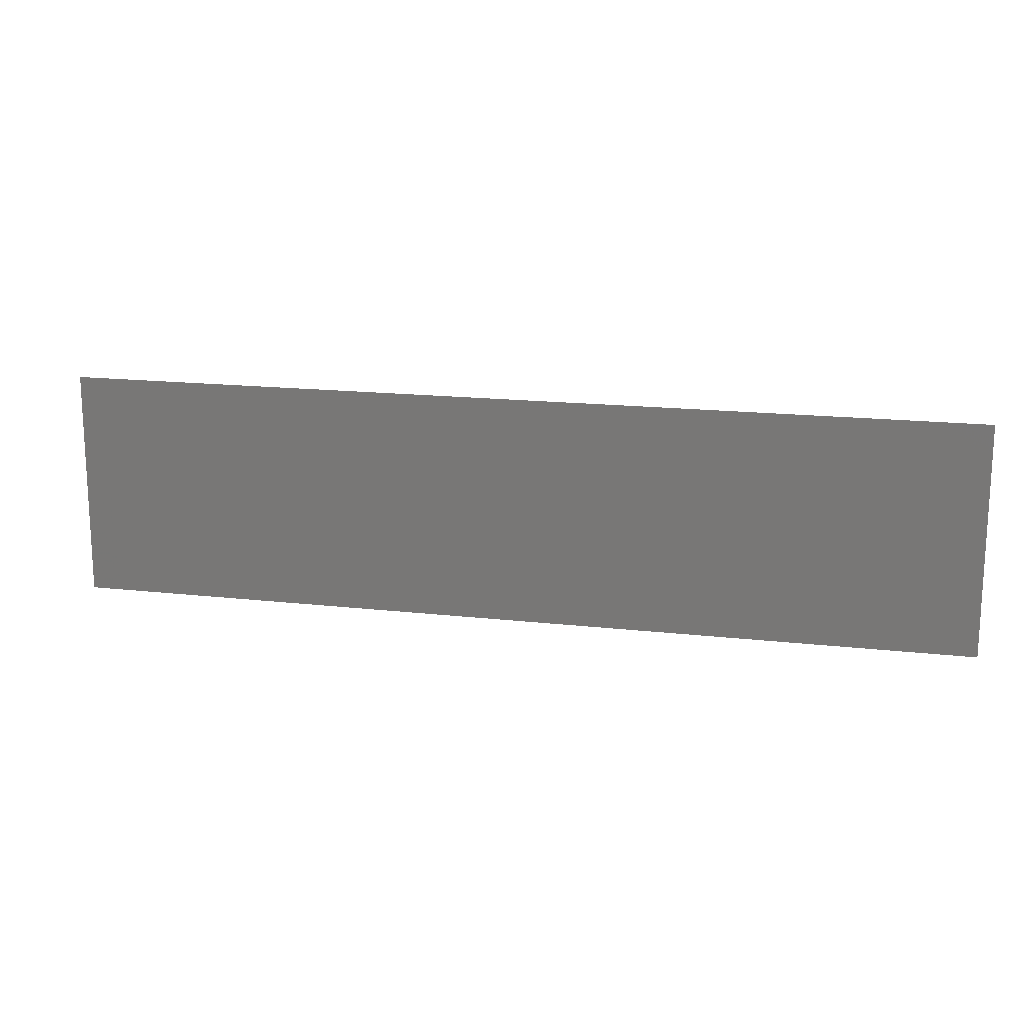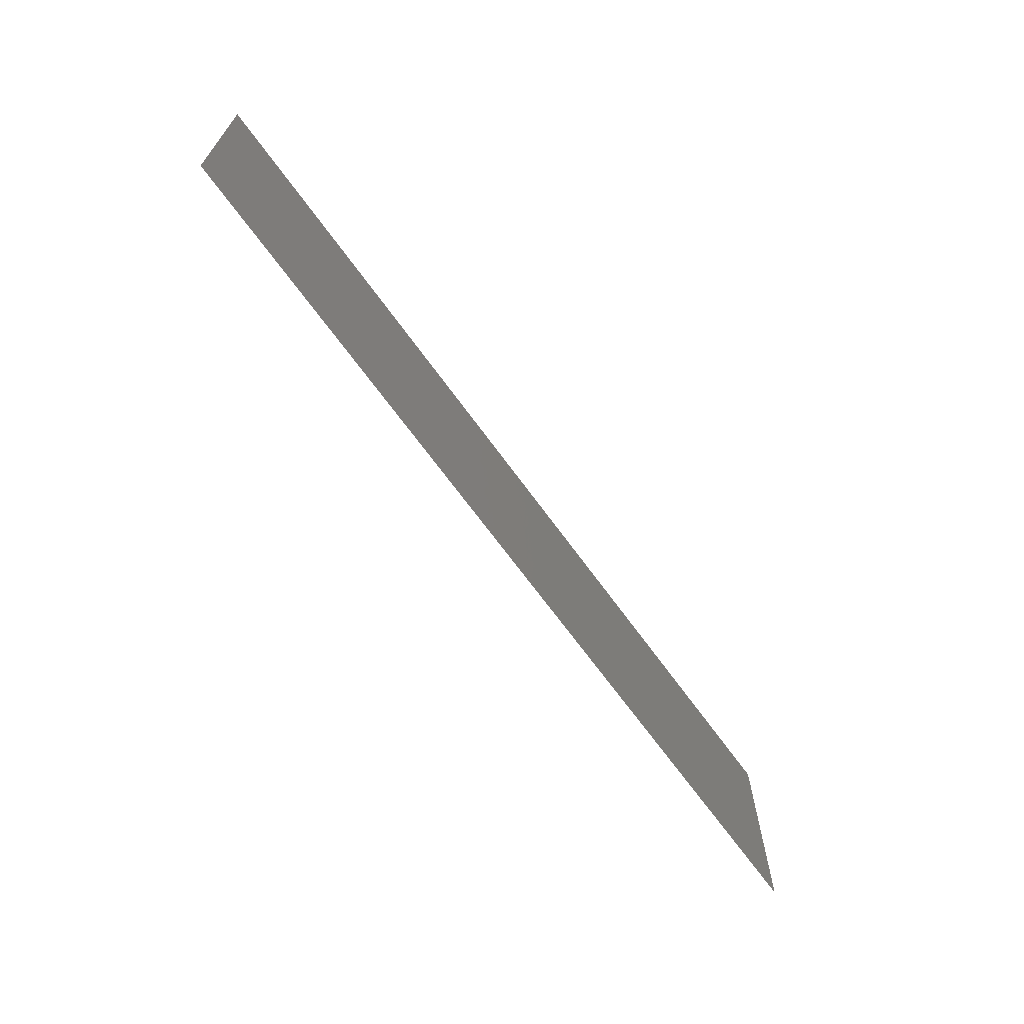
<metadata>
{"format":"stl","ext":"stl","renderer":"f3d","projection":"perspective","resolution":1024,"background":"white","views":[{"elev":16.4,"azim":13.2,"up":"+Y"},{"elev":-66.9,"azim":-54.3,"up":"+Y"}]}
</metadata>
<code>
# stl→obj: 451 verts, 800 faces
v 0 0 0
v 0.0005 0 0
v 0.0005 0.0005 0
v 0.001 0 0
v 0.001 0.0005 0
v 0.001 0.001 0
v 0.0005 0.001 0
v 0 0.001 0
v 0 0.0005 0
v 0.0015 0 0
v 0.0015 0.0005 0
v 0.002 0 0
v 0.002 0.0005 0
v 0.002 0.001 0
v 0.0015 0.001 0
v 0.0025 0 0
v 0.0025 0.0005 0
v 0.003 0 0
v 0.003 0.0005 0
v 0.003 0.001 0
v 0.0025 0.001 0
v 0.0035 0 0
v 0.0035 0.0005 0
v 0.004 0 0
v 0.004 0.0005 0
v 0.004 0.001 0
v 0.0035 0.001 0
v 0.0045 0 0
v 0.0045 0.0005 0
v 0.005 0 0
v 0.005 0.0005 0
v 0.005 0.001 0
v 0.0045 0.001 0
v 0.0055 0 0
v 0.0055 0.0005 0
v 0.006 0 0
v 0.006 0.0005 0
v 0.006 0.001 0
v 0.0055 0.001 0
v 0.0065 0 0
v 0.0065 0.0005 0
v 0.007 0 0
v 0.007 0.0005 0
v 0.007 0.001 0
v 0.0065 0.001 0
v 0.0075 0 0
v 0.0075 0.0005 0
v 0.008 0 0
v 0.008 0.0005 0
v 0.008 0.001 0
v 0.0075 0.001 0
v 0.0085 0 0
v 0.0085 0.0005 0
v 0.009 0 0
v 0.009 0.0005 0
v 0.009 0.001 0
v 0.0085 0.001 0
v 0.0095 0 0
v 0.0095 0.0005 0
v 0.01 0 0
v 0.01 0.0005 0
v 0.01 0.001 0
v 0.0095 0.001 0
v 0.0105 0 0
v 0.0105 0.0005 0
v 0.011 0 0
v 0.011 0.0005 0
v 0.011 0.001 0
v 0.0105 0.001 0
v 0.0115 0 0
v 0.0115 0.0005 0
v 0.012 0 0
v 0.012 0.0005 0
v 0.012 0.001 0
v 0.0115 0.001 0
v 0.0125 0 0
v 0.0125 0.0005 0
v 0.013 0 0
v 0.013 0.0005 0
v 0.013 0.001 0
v 0.0125 0.001 0
v 0.0135 0 0
v 0.0135 0.0005 0
v 0.014 0 0
v 0.014 0.0005 0
v 0.014 0.001 0
v 0.0135 0.001 0
v 0.0145 0 0
v 0.0145 0.0005 0
v 0.015 0 0
v 0.015 0.0005 0
v 0.015 0.001 0
v 0.0145 0.001 0
v 0.0155 0 0
v 0.0155 0.0005 0
v 0.016 0 0
v 0.016 0.0005 0
v 0.016 0.001 0
v 0.0155 0.001 0
v 0.0165 0 0
v 0.0165 0.0005 0
v 0.017 0 0
v 0.017 0.0005 0
v 0.017 0.001 0
v 0.0165 0.001 0
v 0.0175 0 0
v 0.0175 0.0005 0
v 0.018 0 0
v 0.018 0.0005 0
v 0.018 0.001 0
v 0.0175 0.001 0
v 0.0185 0 0
v 0.0185 0.0005 0
v 0.019 0 0
v 0.019 0.0005 0
v 0.019 0.001 0
v 0.0185 0.001 0
v 0.0195 0 0
v 0.0195 0.0005 0
v 0.02 0 0
v 0.02 0.0005 0
v 0.02 0.001 0
v 0.0195 0.001 0
v 0.0005 0.0015 0
v 0.001 0.0015 0
v 0.001 0.002 0
v 0.0005 0.002 0
v 0 0.002 0
v 0 0.0015 0
v 0.0015 0.0015 0
v 0.002 0.0015 0
v 0.002 0.002 0
v 0.0015 0.002 0
v 0.0025 0.0015 0
v 0.003 0.0015 0
v 0.003 0.002 0
v 0.0025 0.002 0
v 0.0035 0.0015 0
v 0.004 0.0015 0
v 0.004 0.002 0
v 0.0035 0.002 0
v 0.0045 0.0015 0
v 0.005 0.0015 0
v 0.005 0.002 0
v 0.0045 0.002 0
v 0.0055 0.0015 0
v 0.006 0.0015 0
v 0.006 0.002 0
v 0.0055 0.002 0
v 0.0065 0.0015 0
v 0.007 0.0015 0
v 0.007 0.002 0
v 0.0065 0.002 0
v 0.0075 0.0015 0
v 0.008 0.0015 0
v 0.008 0.002 0
v 0.0075 0.002 0
v 0.0085 0.0015 0
v 0.009 0.0015 0
v 0.009 0.002 0
v 0.0085 0.002 0
v 0.0095 0.0015 0
v 0.01 0.0015 0
v 0.01 0.002 0
v 0.0095 0.002 0
v 0.0105 0.0015 0
v 0.011 0.0015 0
v 0.011 0.002 0
v 0.0105 0.002 0
v 0.0115 0.0015 0
v 0.012 0.0015 0
v 0.012 0.002 0
v 0.0115 0.002 0
v 0.0125 0.0015 0
v 0.013 0.0015 0
v 0.013 0.002 0
v 0.0125 0.002 0
v 0.0135 0.0015 0
v 0.014 0.0015 0
v 0.014 0.002 0
v 0.0135 0.002 0
v 0.0145 0.0015 0
v 0.015 0.0015 0
v 0.015 0.002 0
v 0.0145 0.002 0
v 0.0155 0.0015 0
v 0.016 0.0015 0
v 0.016 0.002 0
v 0.0155 0.002 0
v 0.0165 0.0015 0
v 0.017 0.0015 0
v 0.017 0.002 0
v 0.0165 0.002 0
v 0.0175 0.0015 0
v 0.018 0.0015 0
v 0.018 0.002 0
v 0.0175 0.002 0
v 0.0185 0.0015 0
v 0.019 0.0015 0
v 0.019 0.002 0
v 0.0185 0.002 0
v 0.0195 0.0015 0
v 0.02 0.0015 0
v 0.02 0.002 0
v 0.0195 0.002 0
v 0.0005 0.0025 0
v 0.001 0.0025 0
v 0.001 0.003 0
v 0.0005 0.003 0
v 0 0.003 0
v 0 0.0025 0
v 0.0015 0.0025 0
v 0.002 0.0025 0
v 0.002 0.003 0
v 0.0015 0.003 0
v 0.0025 0.0025 0
v 0.003 0.0025 0
v 0.003 0.003 0
v 0.0025 0.003 0
v 0.0035 0.0025 0
v 0.004 0.0025 0
v 0.004 0.003 0
v 0.0035 0.003 0
v 0.0045 0.0025 0
v 0.005 0.0025 0
v 0.005 0.003 0
v 0.0045 0.003 0
v 0.0055 0.0025 0
v 0.006 0.0025 0
v 0.006 0.003 0
v 0.0055 0.003 0
v 0.0065 0.0025 0
v 0.007 0.0025 0
v 0.007 0.003 0
v 0.0065 0.003 0
v 0.0075 0.0025 0
v 0.008 0.0025 0
v 0.008 0.003 0
v 0.0075 0.003 0
v 0.0085 0.0025 0
v 0.009 0.0025 0
v 0.009 0.003 0
v 0.0085 0.003 0
v 0.0095 0.0025 0
v 0.01 0.0025 0
v 0.01 0.003 0
v 0.0095 0.003 0
v 0.0105 0.0025 0
v 0.011 0.0025 0
v 0.011 0.003 0
v 0.0105 0.003 0
v 0.0115 0.0025 0
v 0.012 0.0025 0
v 0.012 0.003 0
v 0.0115 0.003 0
v 0.0125 0.0025 0
v 0.013 0.0025 0
v 0.013 0.003 0
v 0.0125 0.003 0
v 0.0135 0.0025 0
v 0.014 0.0025 0
v 0.014 0.003 0
v 0.0135 0.003 0
v 0.0145 0.0025 0
v 0.015 0.0025 0
v 0.015 0.003 0
v 0.0145 0.003 0
v 0.0155 0.0025 0
v 0.016 0.0025 0
v 0.016 0.003 0
v 0.0155 0.003 0
v 0.0165 0.0025 0
v 0.017 0.0025 0
v 0.017 0.003 0
v 0.0165 0.003 0
v 0.0175 0.0025 0
v 0.018 0.0025 0
v 0.018 0.003 0
v 0.0175 0.003 0
v 0.0185 0.0025 0
v 0.019 0.0025 0
v 0.019 0.003 0
v 0.0185 0.003 0
v 0.0195 0.0025 0
v 0.02 0.0025 0
v 0.02 0.003 0
v 0.0195 0.003 0
v 0.0005 0.0035 0
v 0.001 0.0035 0
v 0.001 0.004 0
v 0.0005 0.004 0
v 0 0.004 0
v 0 0.0035 0
v 0.0015 0.0035 0
v 0.002 0.0035 0
v 0.002 0.004 0
v 0.0015 0.004 0
v 0.0025 0.0035 0
v 0.003 0.0035 0
v 0.003 0.004 0
v 0.0025 0.004 0
v 0.0035 0.0035 0
v 0.004 0.0035 0
v 0.004 0.004 0
v 0.0035 0.004 0
v 0.0045 0.0035 0
v 0.005 0.0035 0
v 0.005 0.004 0
v 0.0045 0.004 0
v 0.0055 0.0035 0
v 0.006 0.0035 0
v 0.006 0.004 0
v 0.0055 0.004 0
v 0.0065 0.0035 0
v 0.007 0.0035 0
v 0.007 0.004 0
v 0.0065 0.004 0
v 0.0075 0.0035 0
v 0.008 0.0035 0
v 0.008 0.004 0
v 0.0075 0.004 0
v 0.0085 0.0035 0
v 0.009 0.0035 0
v 0.009 0.004 0
v 0.0085 0.004 0
v 0.0095 0.0035 0
v 0.01 0.0035 0
v 0.01 0.004 0
v 0.0095 0.004 0
v 0.0105 0.0035 0
v 0.011 0.0035 0
v 0.011 0.004 0
v 0.0105 0.004 0
v 0.0115 0.0035 0
v 0.012 0.0035 0
v 0.012 0.004 0
v 0.0115 0.004 0
v 0.0125 0.0035 0
v 0.013 0.0035 0
v 0.013 0.004 0
v 0.0125 0.004 0
v 0.0135 0.0035 0
v 0.014 0.0035 0
v 0.014 0.004 0
v 0.0135 0.004 0
v 0.0145 0.0035 0
v 0.015 0.0035 0
v 0.015 0.004 0
v 0.0145 0.004 0
v 0.0155 0.0035 0
v 0.016 0.0035 0
v 0.016 0.004 0
v 0.0155 0.004 0
v 0.0165 0.0035 0
v 0.017 0.0035 0
v 0.017 0.004 0
v 0.0165 0.004 0
v 0.0175 0.0035 0
v 0.018 0.0035 0
v 0.018 0.004 0
v 0.0175 0.004 0
v 0.0185 0.0035 0
v 0.019 0.0035 0
v 0.019 0.004 0
v 0.0185 0.004 0
v 0.0195 0.0035 0
v 0.02 0.0035 0
v 0.02 0.004 0
v 0.0195 0.004 0
v 0.0005 0.0045 0
v 0.001 0.0045 0
v 0.001 0.005 0
v 0.0005 0.005 0
v 0 0.005 0
v 0 0.0045 0
v 0.0015 0.0045 0
v 0.002 0.0045 0
v 0.002 0.005 0
v 0.0015 0.005 0
v 0.0025 0.0045 0
v 0.003 0.0045 0
v 0.003 0.005 0
v 0.0025 0.005 0
v 0.0035 0.0045 0
v 0.004 0.0045 0
v 0.004 0.005 0
v 0.0035 0.005 0
v 0.0045 0.0045 0
v 0.005 0.0045 0
v 0.005 0.005 0
v 0.0045 0.005 0
v 0.0055 0.0045 0
v 0.006 0.0045 0
v 0.006 0.005 0
v 0.0055 0.005 0
v 0.0065 0.0045 0
v 0.007 0.0045 0
v 0.007 0.005 0
v 0.0065 0.005 0
v 0.0075 0.0045 0
v 0.008 0.0045 0
v 0.008 0.005 0
v 0.0075 0.005 0
v 0.0085 0.0045 0
v 0.009 0.0045 0
v 0.009 0.005 0
v 0.0085 0.005 0
v 0.0095 0.0045 0
v 0.01 0.0045 0
v 0.01 0.005 0
v 0.0095 0.005 0
v 0.0105 0.0045 0
v 0.011 0.0045 0
v 0.011 0.005 0
v 0.0105 0.005 0
v 0.0115 0.0045 0
v 0.012 0.0045 0
v 0.012 0.005 0
v 0.0115 0.005 0
v 0.0125 0.0045 0
v 0.013 0.0045 0
v 0.013 0.005 0
v 0.0125 0.005 0
v 0.0135 0.0045 0
v 0.014 0.0045 0
v 0.014 0.005 0
v 0.0135 0.005 0
v 0.0145 0.0045 0
v 0.015 0.0045 0
v 0.015 0.005 0
v 0.0145 0.005 0
v 0.0155 0.0045 0
v 0.016 0.0045 0
v 0.016 0.005 0
v 0.0155 0.005 0
v 0.0165 0.0045 0
v 0.017 0.0045 0
v 0.017 0.005 0
v 0.0165 0.005 0
v 0.0175 0.0045 0
v 0.018 0.0045 0
v 0.018 0.005 0
v 0.0175 0.005 0
v 0.0185 0.0045 0
v 0.019 0.0045 0
v 0.019 0.005 0
v 0.0185 0.005 0
v 0.0195 0.0045 0
v 0.02 0.0045 0
v 0.02 0.005 0
v 0.0195 0.005 0
f 1 2 3
f 2 4 3
f 4 5 3
f 5 6 3
f 6 7 3
f 7 8 3
f 8 9 3
f 9 1 3
f 4 10 11
f 10 12 11
f 12 13 11
f 13 14 11
f 14 15 11
f 15 6 11
f 6 5 11
f 5 4 11
f 12 16 17
f 16 18 17
f 18 19 17
f 19 20 17
f 20 21 17
f 21 14 17
f 14 13 17
f 13 12 17
f 18 22 23
f 22 24 23
f 24 25 23
f 25 26 23
f 26 27 23
f 27 20 23
f 20 19 23
f 19 18 23
f 24 28 29
f 28 30 29
f 30 31 29
f 31 32 29
f 32 33 29
f 33 26 29
f 26 25 29
f 25 24 29
f 30 34 35
f 34 36 35
f 36 37 35
f 37 38 35
f 38 39 35
f 39 32 35
f 32 31 35
f 31 30 35
f 36 40 41
f 40 42 41
f 42 43 41
f 43 44 41
f 44 45 41
f 45 38 41
f 38 37 41
f 37 36 41
f 42 46 47
f 46 48 47
f 48 49 47
f 49 50 47
f 50 51 47
f 51 44 47
f 44 43 47
f 43 42 47
f 48 52 53
f 52 54 53
f 54 55 53
f 55 56 53
f 56 57 53
f 57 50 53
f 50 49 53
f 49 48 53
f 54 58 59
f 58 60 59
f 60 61 59
f 61 62 59
f 62 63 59
f 63 56 59
f 56 55 59
f 55 54 59
f 60 64 65
f 64 66 65
f 66 67 65
f 67 68 65
f 68 69 65
f 69 62 65
f 62 61 65
f 61 60 65
f 66 70 71
f 70 72 71
f 72 73 71
f 73 74 71
f 74 75 71
f 75 68 71
f 68 67 71
f 67 66 71
f 72 76 77
f 76 78 77
f 78 79 77
f 79 80 77
f 80 81 77
f 81 74 77
f 74 73 77
f 73 72 77
f 78 82 83
f 82 84 83
f 84 85 83
f 85 86 83
f 86 87 83
f 87 80 83
f 80 79 83
f 79 78 83
f 84 88 89
f 88 90 89
f 90 91 89
f 91 92 89
f 92 93 89
f 93 86 89
f 86 85 89
f 85 84 89
f 90 94 95
f 94 96 95
f 96 97 95
f 97 98 95
f 98 99 95
f 99 92 95
f 92 91 95
f 91 90 95
f 96 100 101
f 100 102 101
f 102 103 101
f 103 104 101
f 104 105 101
f 105 98 101
f 98 97 101
f 97 96 101
f 102 106 107
f 106 108 107
f 108 109 107
f 109 110 107
f 110 111 107
f 111 104 107
f 104 103 107
f 103 102 107
f 108 112 113
f 112 114 113
f 114 115 113
f 115 116 113
f 116 117 113
f 117 110 113
f 110 109 113
f 109 108 113
f 114 118 119
f 118 120 119
f 120 121 119
f 121 122 119
f 122 123 119
f 123 116 119
f 116 115 119
f 115 114 119
f 8 7 124
f 7 6 124
f 6 125 124
f 125 126 124
f 126 127 124
f 127 128 124
f 128 129 124
f 129 8 124
f 6 15 130
f 15 14 130
f 14 131 130
f 131 132 130
f 132 133 130
f 133 126 130
f 126 125 130
f 125 6 130
f 14 21 134
f 21 20 134
f 20 135 134
f 135 136 134
f 136 137 134
f 137 132 134
f 132 131 134
f 131 14 134
f 20 27 138
f 27 26 138
f 26 139 138
f 139 140 138
f 140 141 138
f 141 136 138
f 136 135 138
f 135 20 138
f 26 33 142
f 33 32 142
f 32 143 142
f 143 144 142
f 144 145 142
f 145 140 142
f 140 139 142
f 139 26 142
f 32 39 146
f 39 38 146
f 38 147 146
f 147 148 146
f 148 149 146
f 149 144 146
f 144 143 146
f 143 32 146
f 38 45 150
f 45 44 150
f 44 151 150
f 151 152 150
f 152 153 150
f 153 148 150
f 148 147 150
f 147 38 150
f 44 51 154
f 51 50 154
f 50 155 154
f 155 156 154
f 156 157 154
f 157 152 154
f 152 151 154
f 151 44 154
f 50 57 158
f 57 56 158
f 56 159 158
f 159 160 158
f 160 161 158
f 161 156 158
f 156 155 158
f 155 50 158
f 56 63 162
f 63 62 162
f 62 163 162
f 163 164 162
f 164 165 162
f 165 160 162
f 160 159 162
f 159 56 162
f 62 69 166
f 69 68 166
f 68 167 166
f 167 168 166
f 168 169 166
f 169 164 166
f 164 163 166
f 163 62 166
f 68 75 170
f 75 74 170
f 74 171 170
f 171 172 170
f 172 173 170
f 173 168 170
f 168 167 170
f 167 68 170
f 74 81 174
f 81 80 174
f 80 175 174
f 175 176 174
f 176 177 174
f 177 172 174
f 172 171 174
f 171 74 174
f 80 87 178
f 87 86 178
f 86 179 178
f 179 180 178
f 180 181 178
f 181 176 178
f 176 175 178
f 175 80 178
f 86 93 182
f 93 92 182
f 92 183 182
f 183 184 182
f 184 185 182
f 185 180 182
f 180 179 182
f 179 86 182
f 92 99 186
f 99 98 186
f 98 187 186
f 187 188 186
f 188 189 186
f 189 184 186
f 184 183 186
f 183 92 186
f 98 105 190
f 105 104 190
f 104 191 190
f 191 192 190
f 192 193 190
f 193 188 190
f 188 187 190
f 187 98 190
f 104 111 194
f 111 110 194
f 110 195 194
f 195 196 194
f 196 197 194
f 197 192 194
f 192 191 194
f 191 104 194
f 110 117 198
f 117 116 198
f 116 199 198
f 199 200 198
f 200 201 198
f 201 196 198
f 196 195 198
f 195 110 198
f 116 123 202
f 123 122 202
f 122 203 202
f 203 204 202
f 204 205 202
f 205 200 202
f 200 199 202
f 199 116 202
f 128 127 206
f 127 126 206
f 126 207 206
f 207 208 206
f 208 209 206
f 209 210 206
f 210 211 206
f 211 128 206
f 126 133 212
f 133 132 212
f 132 213 212
f 213 214 212
f 214 215 212
f 215 208 212
f 208 207 212
f 207 126 212
f 132 137 216
f 137 136 216
f 136 217 216
f 217 218 216
f 218 219 216
f 219 214 216
f 214 213 216
f 213 132 216
f 136 141 220
f 141 140 220
f 140 221 220
f 221 222 220
f 222 223 220
f 223 218 220
f 218 217 220
f 217 136 220
f 140 145 224
f 145 144 224
f 144 225 224
f 225 226 224
f 226 227 224
f 227 222 224
f 222 221 224
f 221 140 224
f 144 149 228
f 149 148 228
f 148 229 228
f 229 230 228
f 230 231 228
f 231 226 228
f 226 225 228
f 225 144 228
f 148 153 232
f 153 152 232
f 152 233 232
f 233 234 232
f 234 235 232
f 235 230 232
f 230 229 232
f 229 148 232
f 152 157 236
f 157 156 236
f 156 237 236
f 237 238 236
f 238 239 236
f 239 234 236
f 234 233 236
f 233 152 236
f 156 161 240
f 161 160 240
f 160 241 240
f 241 242 240
f 242 243 240
f 243 238 240
f 238 237 240
f 237 156 240
f 160 165 244
f 165 164 244
f 164 245 244
f 245 246 244
f 246 247 244
f 247 242 244
f 242 241 244
f 241 160 244
f 164 169 248
f 169 168 248
f 168 249 248
f 249 250 248
f 250 251 248
f 251 246 248
f 246 245 248
f 245 164 248
f 168 173 252
f 173 172 252
f 172 253 252
f 253 254 252
f 254 255 252
f 255 250 252
f 250 249 252
f 249 168 252
f 172 177 256
f 177 176 256
f 176 257 256
f 257 258 256
f 258 259 256
f 259 254 256
f 254 253 256
f 253 172 256
f 176 181 260
f 181 180 260
f 180 261 260
f 261 262 260
f 262 263 260
f 263 258 260
f 258 257 260
f 257 176 260
f 180 185 264
f 185 184 264
f 184 265 264
f 265 266 264
f 266 267 264
f 267 262 264
f 262 261 264
f 261 180 264
f 184 189 268
f 189 188 268
f 188 269 268
f 269 270 268
f 270 271 268
f 271 266 268
f 266 265 268
f 265 184 268
f 188 193 272
f 193 192 272
f 192 273 272
f 273 274 272
f 274 275 272
f 275 270 272
f 270 269 272
f 269 188 272
f 192 197 276
f 197 196 276
f 196 277 276
f 277 278 276
f 278 279 276
f 279 274 276
f 274 273 276
f 273 192 276
f 196 201 280
f 201 200 280
f 200 281 280
f 281 282 280
f 282 283 280
f 283 278 280
f 278 277 280
f 277 196 280
f 200 205 284
f 205 204 284
f 204 285 284
f 285 286 284
f 286 287 284
f 287 282 284
f 282 281 284
f 281 200 284
f 210 209 288
f 209 208 288
f 208 289 288
f 289 290 288
f 290 291 288
f 291 292 288
f 292 293 288
f 293 210 288
f 208 215 294
f 215 214 294
f 214 295 294
f 295 296 294
f 296 297 294
f 297 290 294
f 290 289 294
f 289 208 294
f 214 219 298
f 219 218 298
f 218 299 298
f 299 300 298
f 300 301 298
f 301 296 298
f 296 295 298
f 295 214 298
f 218 223 302
f 223 222 302
f 222 303 302
f 303 304 302
f 304 305 302
f 305 300 302
f 300 299 302
f 299 218 302
f 222 227 306
f 227 226 306
f 226 307 306
f 307 308 306
f 308 309 306
f 309 304 306
f 304 303 306
f 303 222 306
f 226 231 310
f 231 230 310
f 230 311 310
f 311 312 310
f 312 313 310
f 313 308 310
f 308 307 310
f 307 226 310
f 230 235 314
f 235 234 314
f 234 315 314
f 315 316 314
f 316 317 314
f 317 312 314
f 312 311 314
f 311 230 314
f 234 239 318
f 239 238 318
f 238 319 318
f 319 320 318
f 320 321 318
f 321 316 318
f 316 315 318
f 315 234 318
f 238 243 322
f 243 242 322
f 242 323 322
f 323 324 322
f 324 325 322
f 325 320 322
f 320 319 322
f 319 238 322
f 242 247 326
f 247 246 326
f 246 327 326
f 327 328 326
f 328 329 326
f 329 324 326
f 324 323 326
f 323 242 326
f 246 251 330
f 251 250 330
f 250 331 330
f 331 332 330
f 332 333 330
f 333 328 330
f 328 327 330
f 327 246 330
f 250 255 334
f 255 254 334
f 254 335 334
f 335 336 334
f 336 337 334
f 337 332 334
f 332 331 334
f 331 250 334
f 254 259 338
f 259 258 338
f 258 339 338
f 339 340 338
f 340 341 338
f 341 336 338
f 336 335 338
f 335 254 338
f 258 263 342
f 263 262 342
f 262 343 342
f 343 344 342
f 344 345 342
f 345 340 342
f 340 339 342
f 339 258 342
f 262 267 346
f 267 266 346
f 266 347 346
f 347 348 346
f 348 349 346
f 349 344 346
f 344 343 346
f 343 262 346
f 266 271 350
f 271 270 350
f 270 351 350
f 351 352 350
f 352 353 350
f 353 348 350
f 348 347 350
f 347 266 350
f 270 275 354
f 275 274 354
f 274 355 354
f 355 356 354
f 356 357 354
f 357 352 354
f 352 351 354
f 351 270 354
f 274 279 358
f 279 278 358
f 278 359 358
f 359 360 358
f 360 361 358
f 361 356 358
f 356 355 358
f 355 274 358
f 278 283 362
f 283 282 362
f 282 363 362
f 363 364 362
f 364 365 362
f 365 360 362
f 360 359 362
f 359 278 362
f 282 287 366
f 287 286 366
f 286 367 366
f 367 368 366
f 368 369 366
f 369 364 366
f 364 363 366
f 363 282 366
f 292 291 370
f 291 290 370
f 290 371 370
f 371 372 370
f 372 373 370
f 373 374 370
f 374 375 370
f 375 292 370
f 290 297 376
f 297 296 376
f 296 377 376
f 377 378 376
f 378 379 376
f 379 372 376
f 372 371 376
f 371 290 376
f 296 301 380
f 301 300 380
f 300 381 380
f 381 382 380
f 382 383 380
f 383 378 380
f 378 377 380
f 377 296 380
f 300 305 384
f 305 304 384
f 304 385 384
f 385 386 384
f 386 387 384
f 387 382 384
f 382 381 384
f 381 300 384
f 304 309 388
f 309 308 388
f 308 389 388
f 389 390 388
f 390 391 388
f 391 386 388
f 386 385 388
f 385 304 388
f 308 313 392
f 313 312 392
f 312 393 392
f 393 394 392
f 394 395 392
f 395 390 392
f 390 389 392
f 389 308 392
f 312 317 396
f 317 316 396
f 316 397 396
f 397 398 396
f 398 399 396
f 399 394 396
f 394 393 396
f 393 312 396
f 316 321 400
f 321 320 400
f 320 401 400
f 401 402 400
f 402 403 400
f 403 398 400
f 398 397 400
f 397 316 400
f 320 325 404
f 325 324 404
f 324 405 404
f 405 406 404
f 406 407 404
f 407 402 404
f 402 401 404
f 401 320 404
f 324 329 408
f 329 328 408
f 328 409 408
f 409 410 408
f 410 411 408
f 411 406 408
f 406 405 408
f 405 324 408
f 328 333 412
f 333 332 412
f 332 413 412
f 413 414 412
f 414 415 412
f 415 410 412
f 410 409 412
f 409 328 412
f 332 337 416
f 337 336 416
f 336 417 416
f 417 418 416
f 418 419 416
f 419 414 416
f 414 413 416
f 413 332 416
f 336 341 420
f 341 340 420
f 340 421 420
f 421 422 420
f 422 423 420
f 423 418 420
f 418 417 420
f 417 336 420
f 340 345 424
f 345 344 424
f 344 425 424
f 425 426 424
f 426 427 424
f 427 422 424
f 422 421 424
f 421 340 424
f 344 349 428
f 349 348 428
f 348 429 428
f 429 430 428
f 430 431 428
f 431 426 428
f 426 425 428
f 425 344 428
f 348 353 432
f 353 352 432
f 352 433 432
f 433 434 432
f 434 435 432
f 435 430 432
f 430 429 432
f 429 348 432
f 352 357 436
f 357 356 436
f 356 437 436
f 437 438 436
f 438 439 436
f 439 434 436
f 434 433 436
f 433 352 436
f 356 361 440
f 361 360 440
f 360 441 440
f 441 442 440
f 442 443 440
f 443 438 440
f 438 437 440
f 437 356 440
f 360 365 444
f 365 364 444
f 364 445 444
f 445 446 444
f 446 447 444
f 447 442 444
f 442 441 444
f 441 360 444
f 364 369 448
f 369 368 448
f 368 449 448
f 449 450 448
f 450 451 448
f 451 446 448
f 446 445 448
f 445 364 448

</code>
